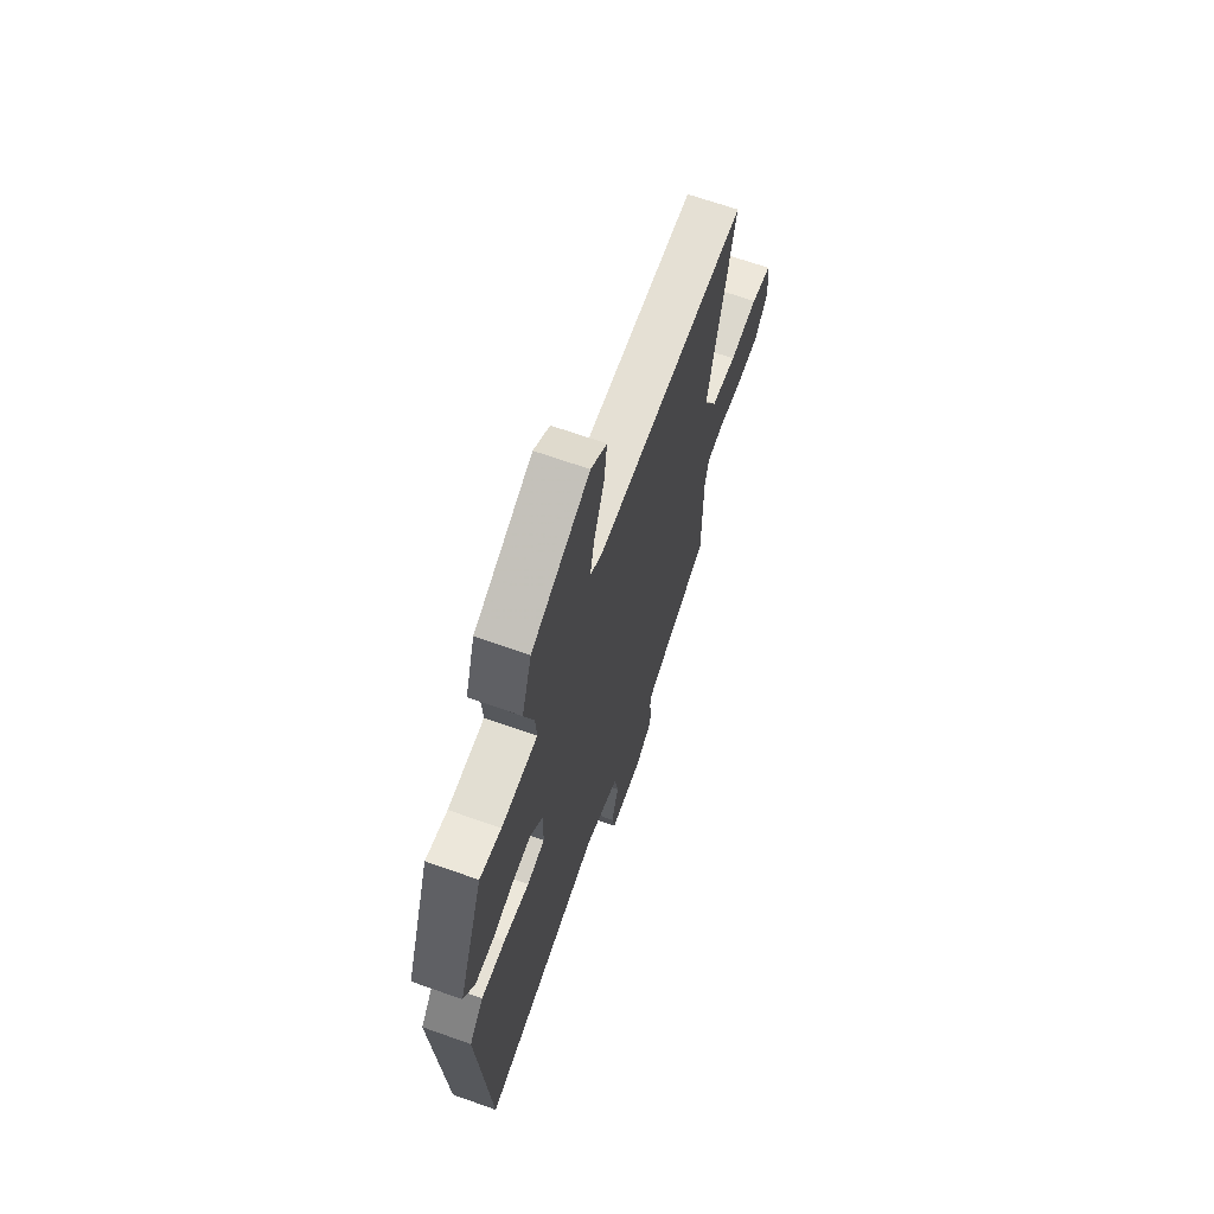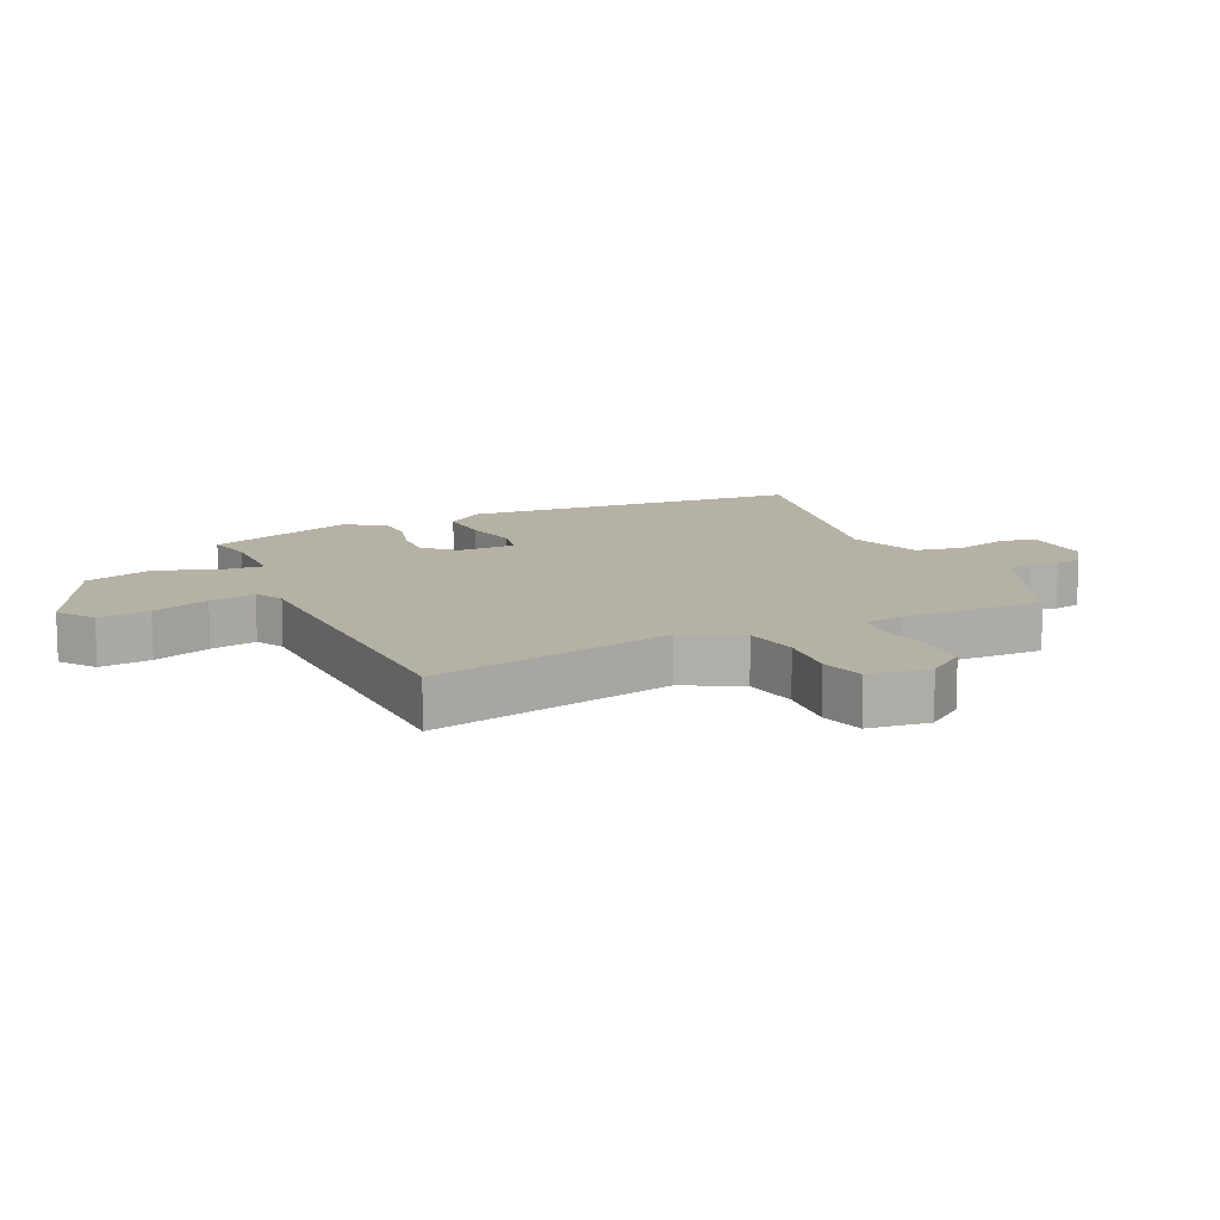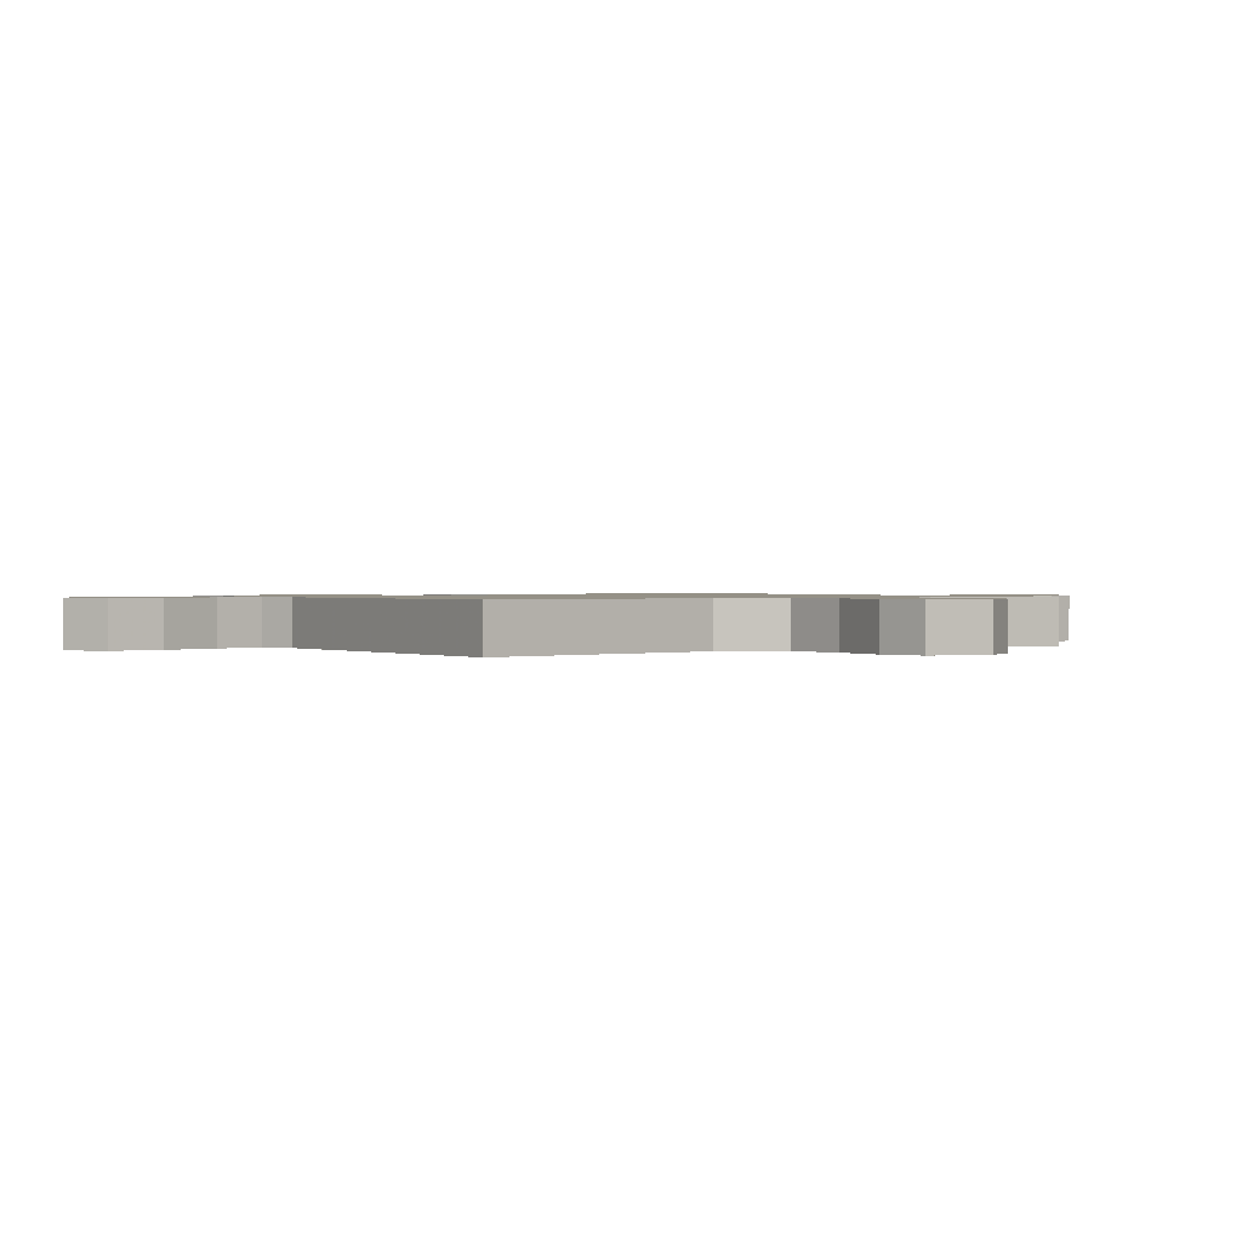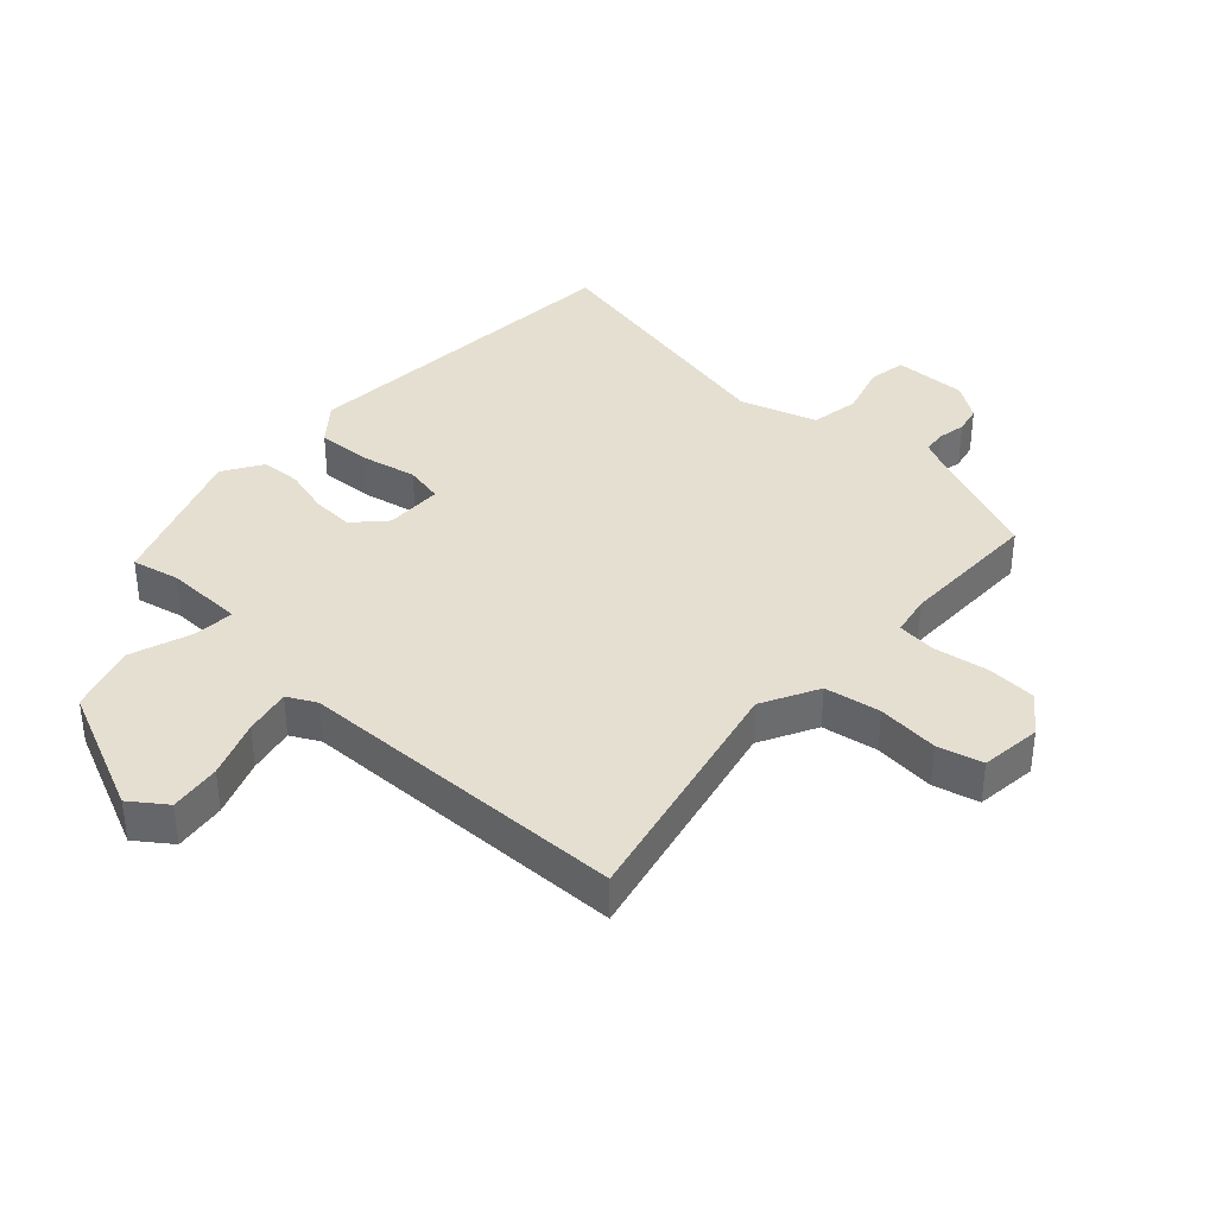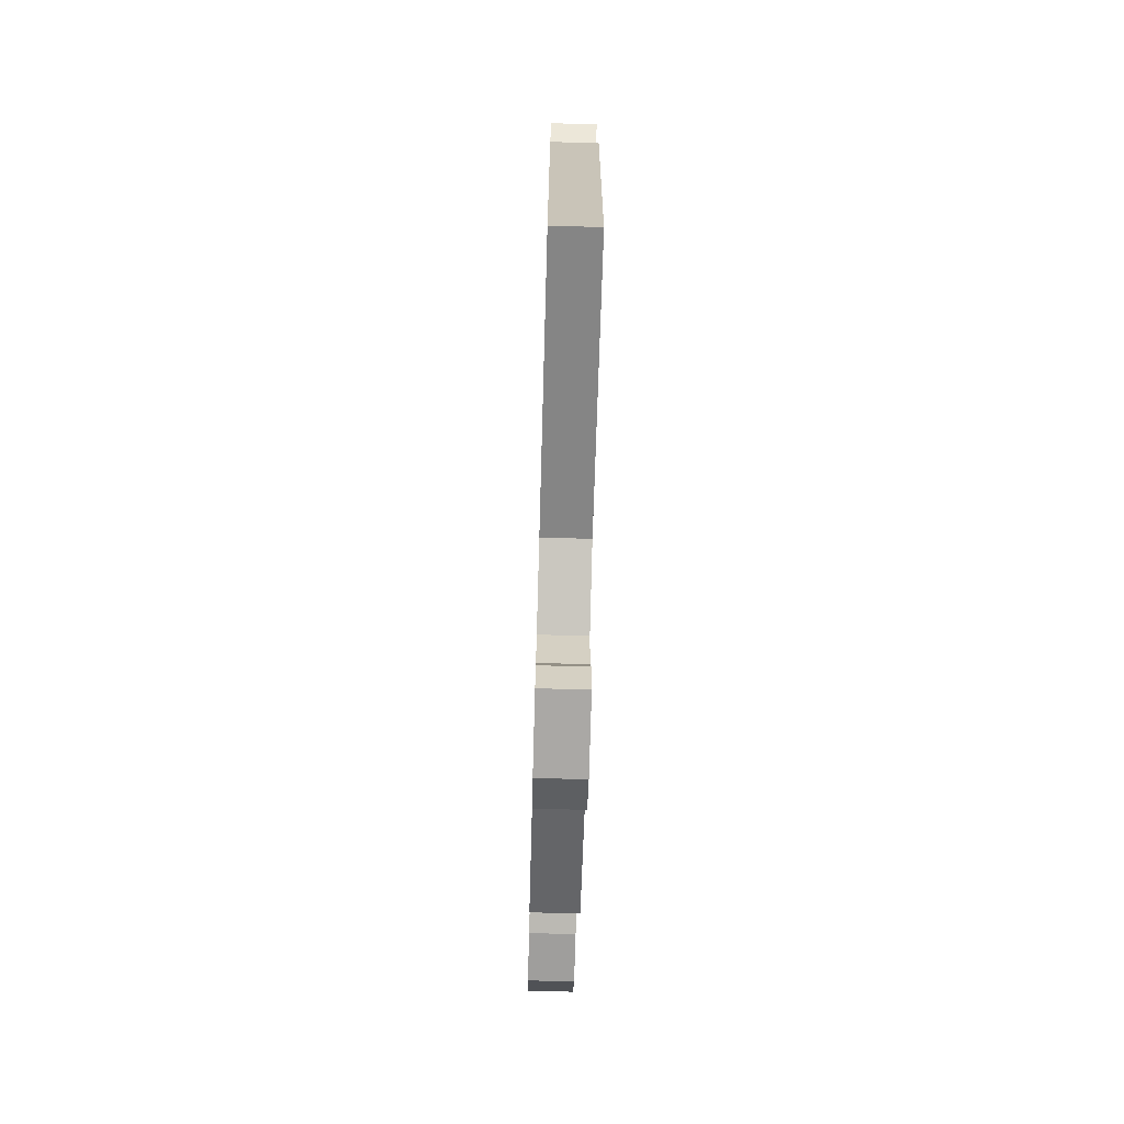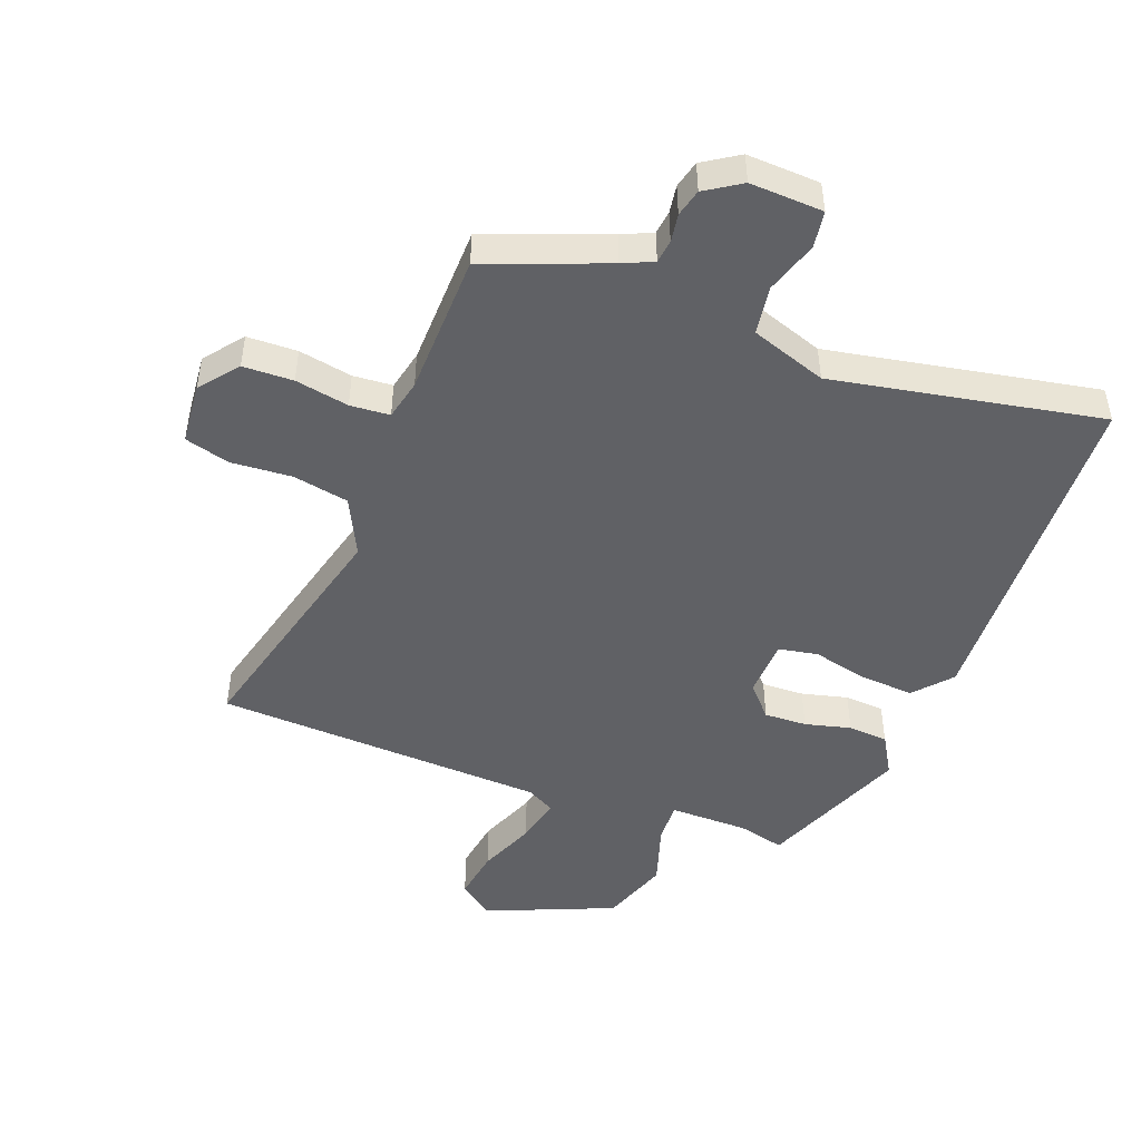
<metadata>
{"format":"obj","ext":"obj","renderer":"f3d","projection":"perspective","resolution":1024,"background":"white","views":[{"elev":67.1,"azim":-70.4,"up":"+Z"},{"elev":12.0,"azim":65.5,"up":"+Y"},{"elev":0.9,"azim":58.9,"up":"+Y"},{"elev":37.4,"azim":42.8,"up":"+Y"},{"elev":-73.7,"azim":-91.6,"up":"+Z"},{"elev":-47.7,"azim":158.0,"up":"+Y"}]}
</metadata>
<code>
v 0.55 0.07 0.498
v 0.46 0.07 0.107
v 0.507 0.07 0.016
v 0.596 0.07 0.001
v 0.694 0.07 0.01
v 0.766 0.07 -0.008
v 0.777 0.07 -0.106
v 0.73 0.07 -0.168
v 0.65 0.07 -0.172
v 0.564 0.07 -0.158
v 0.501 0.07 -0.164
v 0.488 0.07 -0.229
v 0.488 0.07 -0.458
v 0.298 0.07 -0.535
v 0.25 0.07 -0.558
v 0.246 0.07 -0.595
v 0.254 0.07 -0.64
v 0.244 0.07 -0.684
v 0.188 0.07 -0.722
v 0.071 0.07 -0.719
v 0.061 0.07 -0.66
v 0.086 0.07 -0.576
v 0.073 0.07 -0.498
v -0.049 0.07 -0.459
v -0.475 0.07 -0.549
v -0.511 0.07 0.004
v -0.461 0.07 0.064
v -0.375 0.07 0.06
v -0.285 0.07 0.041
v -0.223 0.07 0.054
v -0.221 0.07 0.147
v -0.267 0.07 0.196
v -0.335 0.07 0.192
v -0.408 0.07 0.172
v -0.472 0.07 0.175
v -0.511 0.07 0.238
v -0.422 0.07 0.476
v -0.347 0.07 0.459
v -0.221 0.07 0.461
v -0.225 0.07 0.526
v -0.259 0.07 0.625
v -0.224 0.07 0.734
v -0.021 0.07 0.824
v 0.035 0.07 0.783
v 0.024 0.07 0.701
v -0.011 0.07 0.609
v -0.027 0.07 0.535
v 0.019 0.07 0.511
v 0.55 0 0.498
v 0.46 0 0.107
v 0.507 0 0.016
v 0.596 0 0.001
v 0.694 0 0.01
v 0.766 0 -0.008
v 0.777 0 -0.106
v 0.73 0 -0.168
v 0.65 0 -0.172
v 0.564 0 -0.158
v 0.501 0 -0.164
v 0.488 0 -0.229
v 0.488 0 -0.458
v 0.298 0 -0.535
v 0.25 0 -0.558
v 0.246 0 -0.595
v 0.254 0 -0.64
v 0.244 0 -0.684
v 0.188 0 -0.722
v 0.071 0 -0.719
v 0.061 0 -0.66
v 0.086 0 -0.576
v 0.073 0 -0.498
v -0.049 0 -0.459
v -0.475 0 -0.549
v -0.511 0 0.004
v -0.461 0 0.064
v -0.375 0 0.06
v -0.285 0 0.041
v -0.223 0 0.054
v -0.221 0 0.147
v -0.267 0 0.196
v -0.335 0 0.192
v -0.408 0 0.172
v -0.472 0 0.175
v -0.511 0 0.238
v -0.422 0 0.476
v -0.347 0 0.459
v -0.221 0 0.461
v -0.225 0 0.526
v -0.259 0 0.625
v -0.224 0 0.734
v -0.021 0 0.824
v 0.035 0 0.783
v 0.024 0 0.701
v -0.011 0 0.609
v -0.027 0 0.535
v 0.019 0 0.511
f 44 45 46
f 43 44 46
f 42 43 46
f 41 42 46
f 40 41 46
f 39 40 46 47
f 36 37 38
f 35 36 38
f 34 35 38
f 33 34 38
f 32 33 38 39
f 39 47 48
f 32 39 48
f 31 32 48
f 27 28 29
f 26 27 29
f 25 26 29
f 24 25 29
f 23 24 29 30
f 20 21 22
f 19 20 22
f 18 19 22
f 17 18 22
f 16 17 22
f 15 16 22 23
f 48 1 2
f 31 48 2
f 30 31 2
f 23 30 2
f 15 23 2
f 14 15 2
f 8 9 10
f 7 8 10
f 6 7 10
f 5 6 10
f 4 5 10
f 3 4 10 11
f 2 3 11 12
f 2 12 13 14
f 94 93 92
f 94 92 91
f 94 91 90
f 94 90 89
f 94 89 88
f 95 94 88 87
f 86 85 84
f 86 84 83
f 86 83 82
f 86 82 81
f 87 86 81 80
f 96 95 87
f 96 87 80
f 96 80 79
f 77 76 75
f 77 75 74
f 77 74 73
f 77 73 72
f 78 77 72 71
f 70 69 68
f 70 68 67
f 70 67 66
f 70 66 65
f 70 65 64
f 71 70 64 63
f 50 49 96
f 50 96 79
f 50 79 78
f 50 78 71
f 50 71 63
f 50 63 62
f 58 57 56
f 58 56 55
f 58 55 54
f 58 54 53
f 58 53 52
f 59 58 52 51
f 60 59 51 50
f 62 61 60 50
f 1 49 50 2
f 2 50 51 3
f 3 51 52 4
f 4 52 53 5
f 5 53 54 6
f 6 54 55 7
f 7 55 56 8
f 8 56 57 9
f 9 57 58 10
f 10 58 59 11
f 11 59 60 12
f 12 60 61 13
f 13 61 62 14
f 14 62 63 15
f 15 63 64 16
f 16 64 65 17
f 17 65 66 18
f 18 66 67 19
f 19 67 68 20
f 20 68 69 21
f 21 69 70 22
f 22 70 71 23
f 23 71 72 24
f 24 72 73 25
f 25 73 74 26
f 26 74 75 27
f 27 75 76 28
f 28 76 77 29
f 29 77 78 30
f 30 78 79 31
f 31 79 80 32
f 32 80 81 33
f 33 81 82 34
f 34 82 83 35
f 35 83 84 36
f 36 84 85 37
f 37 85 86 38
f 38 86 87 39
f 39 87 88 40
f 40 88 89 41
f 41 89 90 42
f 42 90 91 43
f 43 91 92 44
f 44 92 93 45
f 45 93 94 46
f 46 94 95 47
f 47 95 96 48
f 48 96 49 1

</code>
